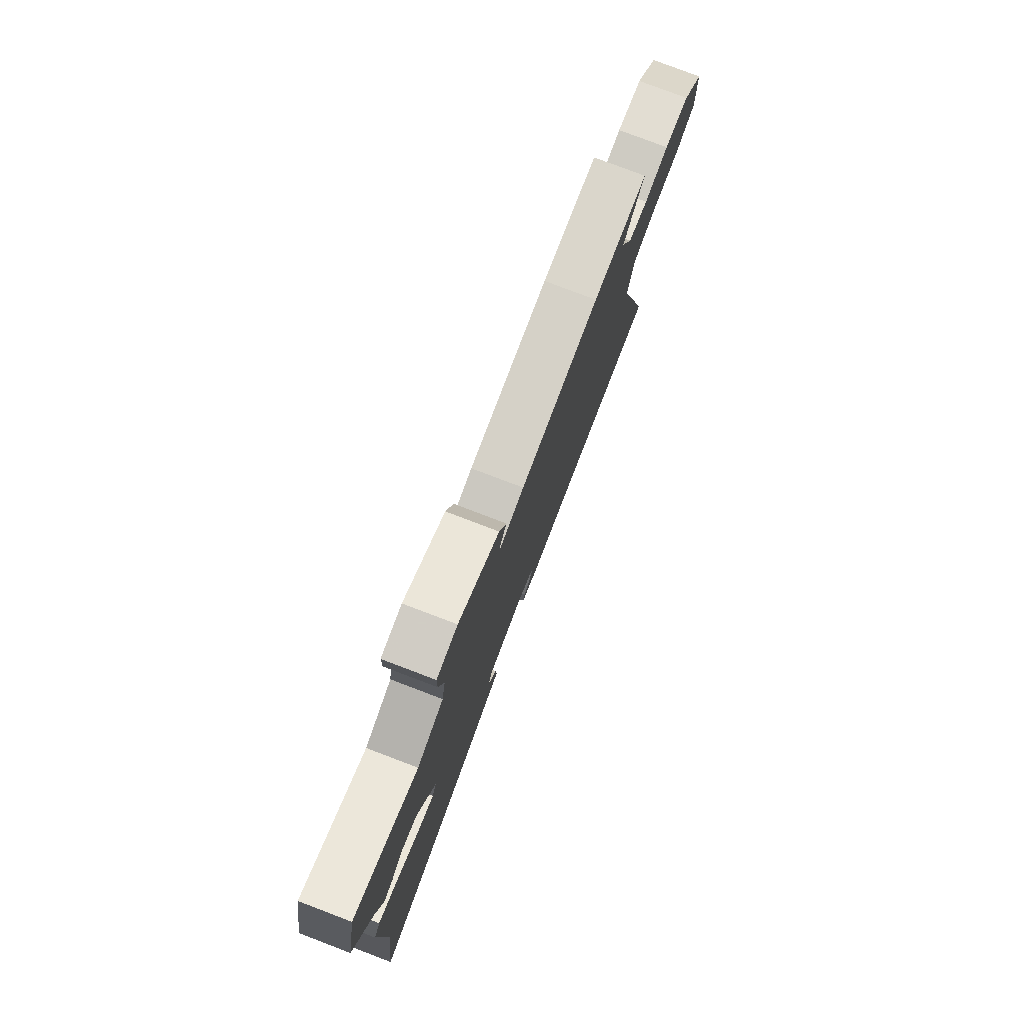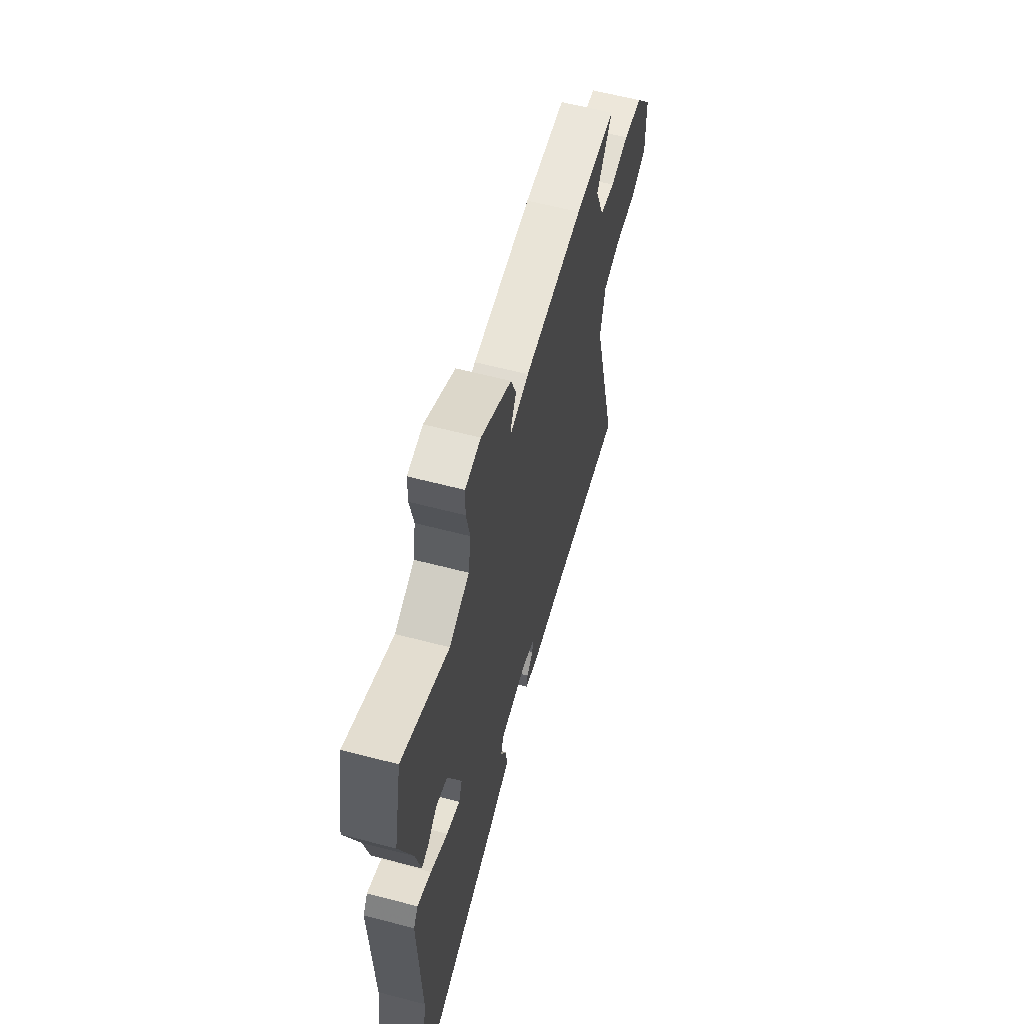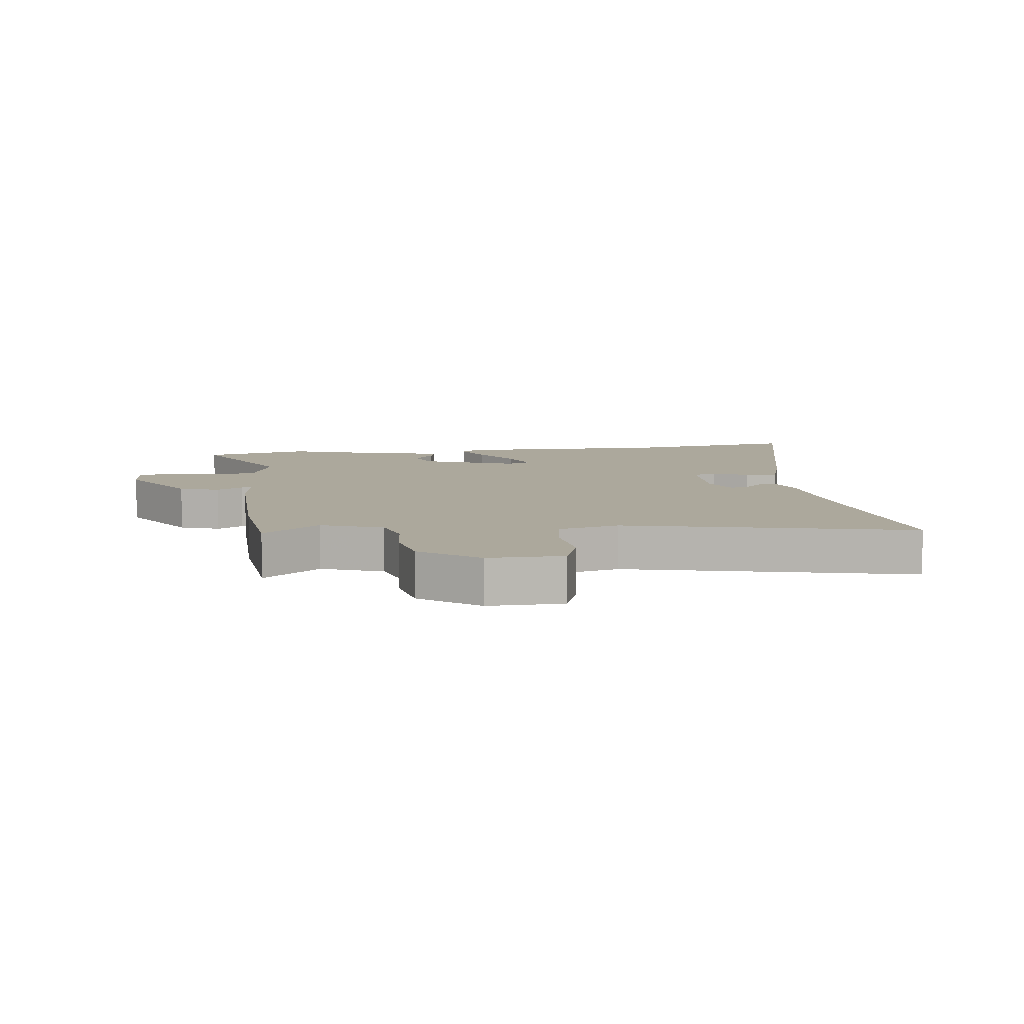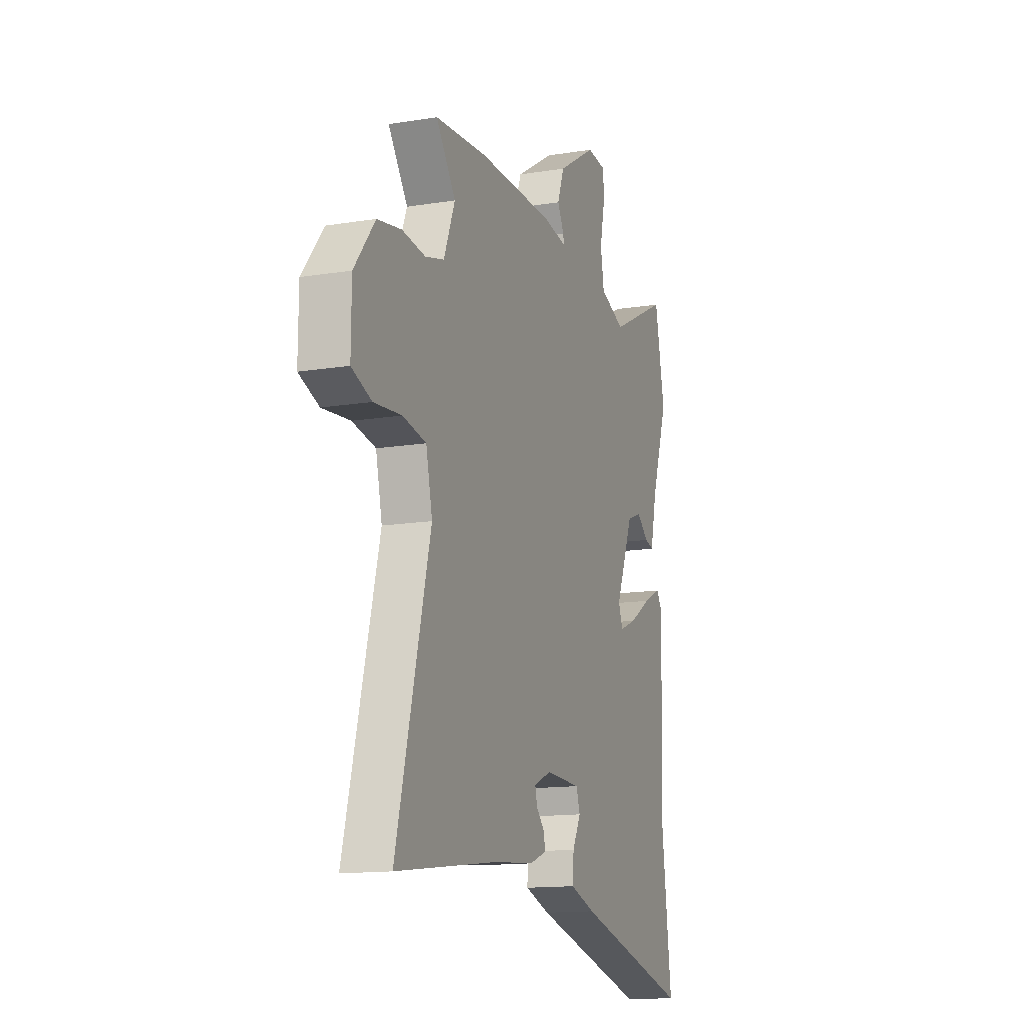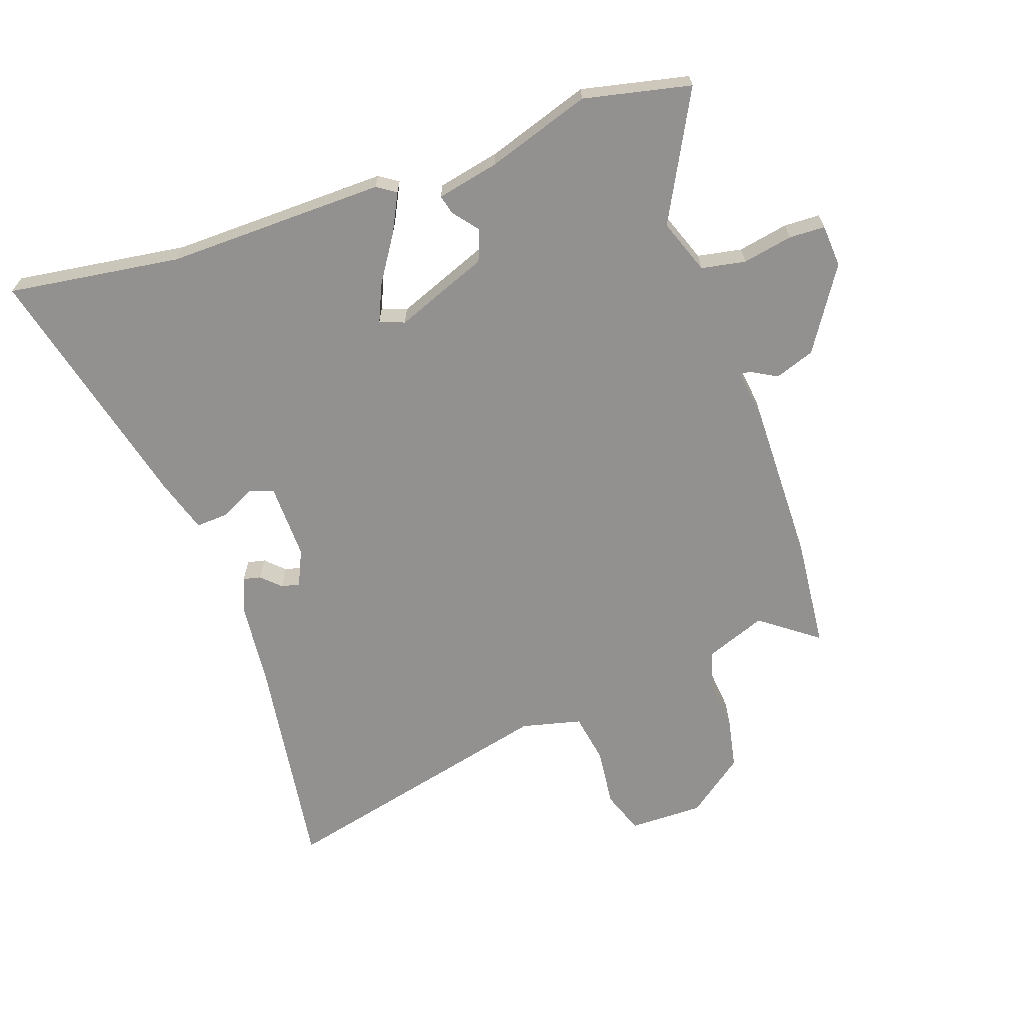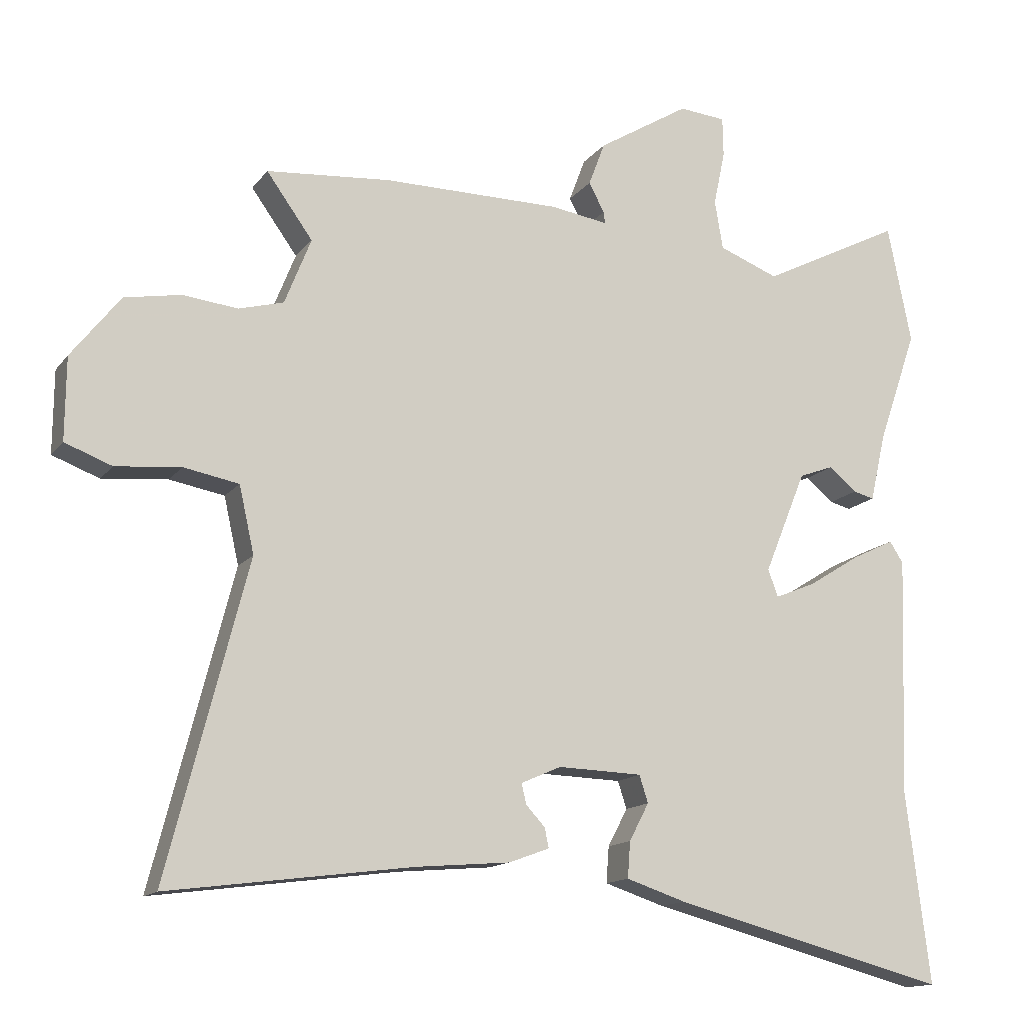
<metadata>
{"format":"obj","ext":"obj","renderer":"f3d","projection":"perspective","resolution":1024,"background":"white","views":[{"elev":78.7,"azim":-69.2,"up":"+Z"},{"elev":60.7,"azim":-75.0,"up":"+Z"},{"elev":8.5,"azim":81.3,"up":"+Y"},{"elev":-14.0,"azim":109.9,"up":"+Z"},{"elev":-66.1,"azim":-71.7,"up":"+Y"},{"elev":-14.1,"azim":156.6,"up":"+Z"}]}
</metadata>
<code>
v 0.353 0.07 0.512
v 0.536 0.07 0.497
v 0.468 0.07 0.403
v 0.507 0.07 0.305
v 0.573 0.07 0.287
v 0.654 0.07 0.296
v 0.737 0.07 0.281
v 0.809 0.07 0.189
v 0.81 0.07 0.068
v 0.741 0.07 0.042
v 0.645 0.07 0.051
v 0.564 0.07 0.036
v 0.542 0.07 -0.062
v 0.66 0.07 -0.521
v 0.302 0.07 -0.474
v 0.162 0.07 -0.462
v 0.103 0.07 -0.44
v 0.109 0.07 -0.411
v 0.137 0.07 -0.381
v 0.144 0.07 -0.351
v 0.085 0.07 -0.325
v -0.039 0.07 -0.329
v -0.052 0.07 -0.369
v -0.023 0.07 -0.424
v -0.019 0.07 -0.477
v -0.107 0.07 -0.506
v -0.514 0.07 -0.612
v -0.479 0.07 -0.331
v -0.491 0.07 0.022
v -0.471 0.07 0.053
v -0.409 0.07 0.023
v -0.332 0.07 -0.025
v -0.272 0.07 -0.05
v -0.257 0.07 -0.01
v -0.319 0.07 0.141
v -0.37 0.07 0.16
v -0.411 0.07 0.126
v -0.442 0.07 0.118
v -0.465 0.07 0.218
v -0.523 0.07 0.385
v -0.488 0.07 0.559
v -0.28 0.07 0.454
v -0.192 0.07 0.488
v -0.18 0.07 0.56
v -0.197 0.07 0.641
v -0.196 0.07 0.699
v -0.127 0.07 0.705
v 0.008 0.07 0.622
v 0.032 0.07 0.558
v 0.009 0.07 0.515
v 0.007 0.07 0.498
v 0.091 0.07 0.511
v 0.353 0 0.512
v 0.536 0 0.497
v 0.468 0 0.403
v 0.507 0 0.305
v 0.573 0 0.287
v 0.654 0 0.296
v 0.737 0 0.281
v 0.809 0 0.189
v 0.81 0 0.068
v 0.741 0 0.042
v 0.645 0 0.051
v 0.564 0 0.036
v 0.542 0 -0.062
v 0.66 0 -0.521
v 0.302 0 -0.474
v 0.162 0 -0.462
v 0.103 0 -0.44
v 0.109 0 -0.411
v 0.137 0 -0.381
v 0.144 0 -0.351
v 0.085 0 -0.325
v -0.039 0 -0.329
v -0.052 0 -0.369
v -0.023 0 -0.424
v -0.019 0 -0.477
v -0.107 0 -0.506
v -0.514 0 -0.612
v -0.479 0 -0.331
v -0.491 0 0.022
v -0.471 0 0.053
v -0.409 0 0.023
v -0.332 0 -0.025
v -0.272 0 -0.05
v -0.257 0 -0.01
v -0.319 0 0.141
v -0.37 0 0.16
v -0.411 0 0.126
v -0.442 0 0.118
v -0.465 0 0.218
v -0.523 0 0.385
v -0.488 0 0.559
v -0.28 0 0.454
v -0.192 0 0.488
v -0.18 0 0.56
v -0.197 0 0.641
v -0.196 0 0.699
v -0.127 0 0.705
v 0.008 0 0.622
v 0.032 0 0.558
v 0.009 0 0.515
v 0.007 0 0.498
v 0.091 0 0.511
f 51 52 1 2
f 47 48 49 50
f 47 50 51
f 44 45 46 47
f 43 44 47 51
f 42 43 51 2
f 39 40 41 42
f 36 37 38 39
f 35 36 39 42
f 34 35 42 2
f 29 30 31 32
f 28 29 32 33
f 27 28 33
f 26 27 33
f 23 24 25 26
f 22 23 26 33
f 21 22 33 34
f 16 17 18 19
f 15 16 19 20
f 13 14 15 20
f 12 13 20 21
f 8 9 10 11
f 8 11 12
f 5 6 7 8
f 4 5 8 12
f 3 4 12 21
f 34 2 3
f 3 21 34
f 54 53 104 103
f 102 101 100 99
f 103 102 99
f 99 98 97 96
f 103 99 96 95
f 54 103 95 94
f 94 93 92 91
f 91 90 89 88
f 94 91 88 87
f 54 94 87 86
f 84 83 82 81
f 85 84 81 80
f 85 80 79
f 85 79 78
f 78 77 76 75
f 85 78 75 74
f 86 85 74 73
f 71 70 69 68
f 72 71 68 67
f 72 67 66 65
f 73 72 65 64
f 63 62 61 60
f 64 63 60
f 60 59 58 57
f 64 60 57 56
f 73 64 56 55
f 55 54 86
f 86 73 55
f 1 53 54 2
f 2 54 55 3
f 3 55 56 4
f 4 56 57 5
f 5 57 58 6
f 6 58 59 7
f 7 59 60 8
f 8 60 61 9
f 9 61 62 10
f 10 62 63 11
f 11 63 64 12
f 12 64 65 13
f 13 65 66 14
f 14 66 67 15
f 15 67 68 16
f 16 68 69 17
f 17 69 70 18
f 18 70 71 19
f 19 71 72 20
f 20 72 73 21
f 21 73 74 22
f 22 74 75 23
f 23 75 76 24
f 24 76 77 25
f 25 77 78 26
f 26 78 79 27
f 27 79 80 28
f 28 80 81 29
f 29 81 82 30
f 30 82 83 31
f 31 83 84 32
f 32 84 85 33
f 33 85 86 34
f 34 86 87 35
f 35 87 88 36
f 36 88 89 37
f 37 89 90 38
f 38 90 91 39
f 39 91 92 40
f 40 92 93 41
f 41 93 94 42
f 42 94 95 43
f 43 95 96 44
f 44 96 97 45
f 45 97 98 46
f 46 98 99 47
f 47 99 100 48
f 48 100 101 49
f 49 101 102 50
f 50 102 103 51
f 51 103 104 52
f 52 104 53 1

</code>
